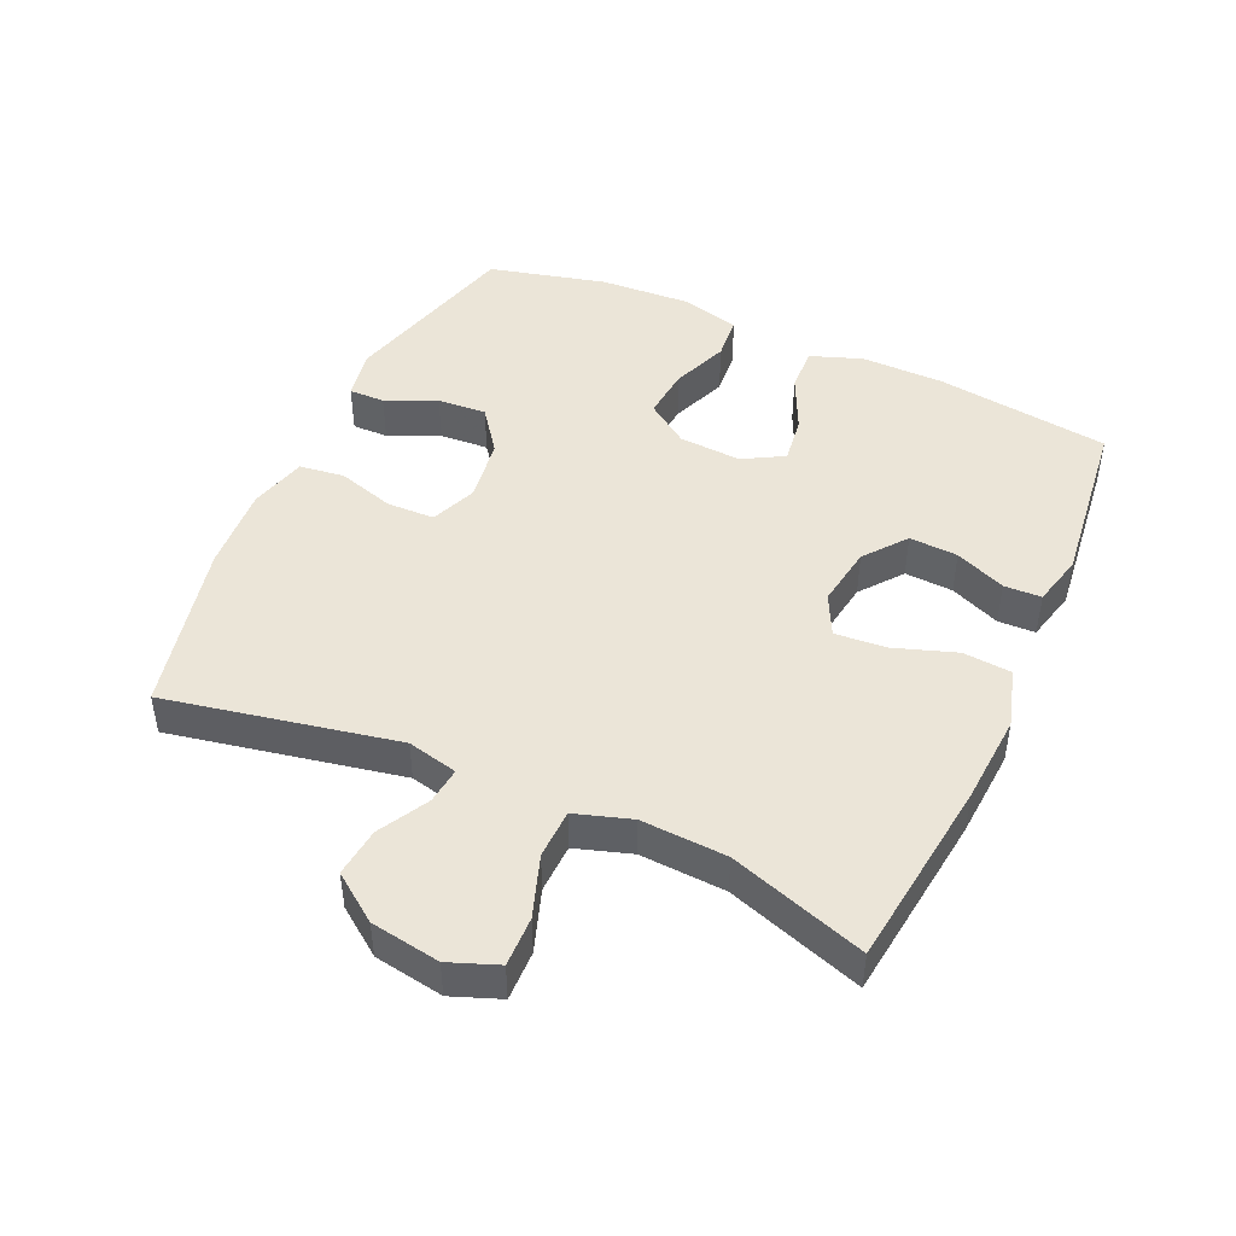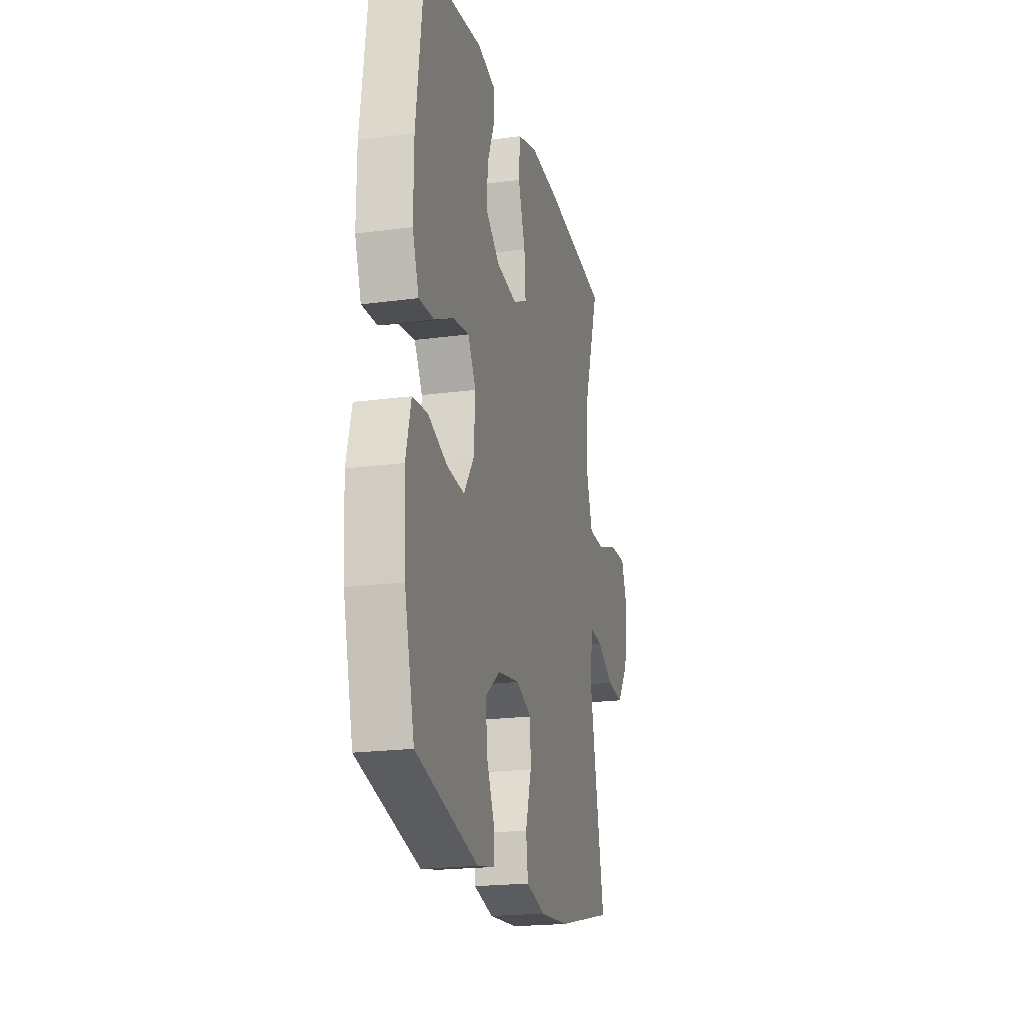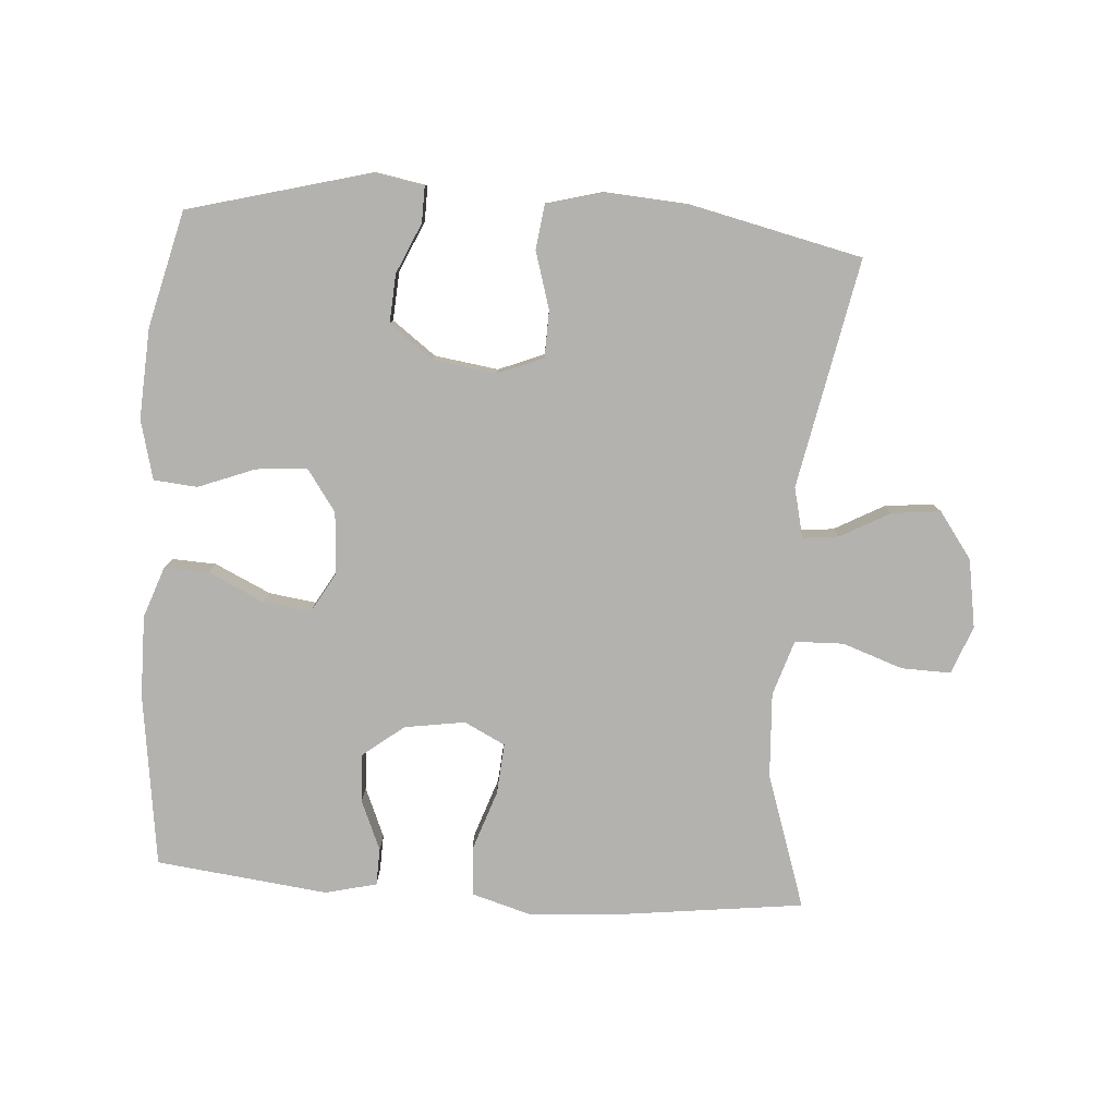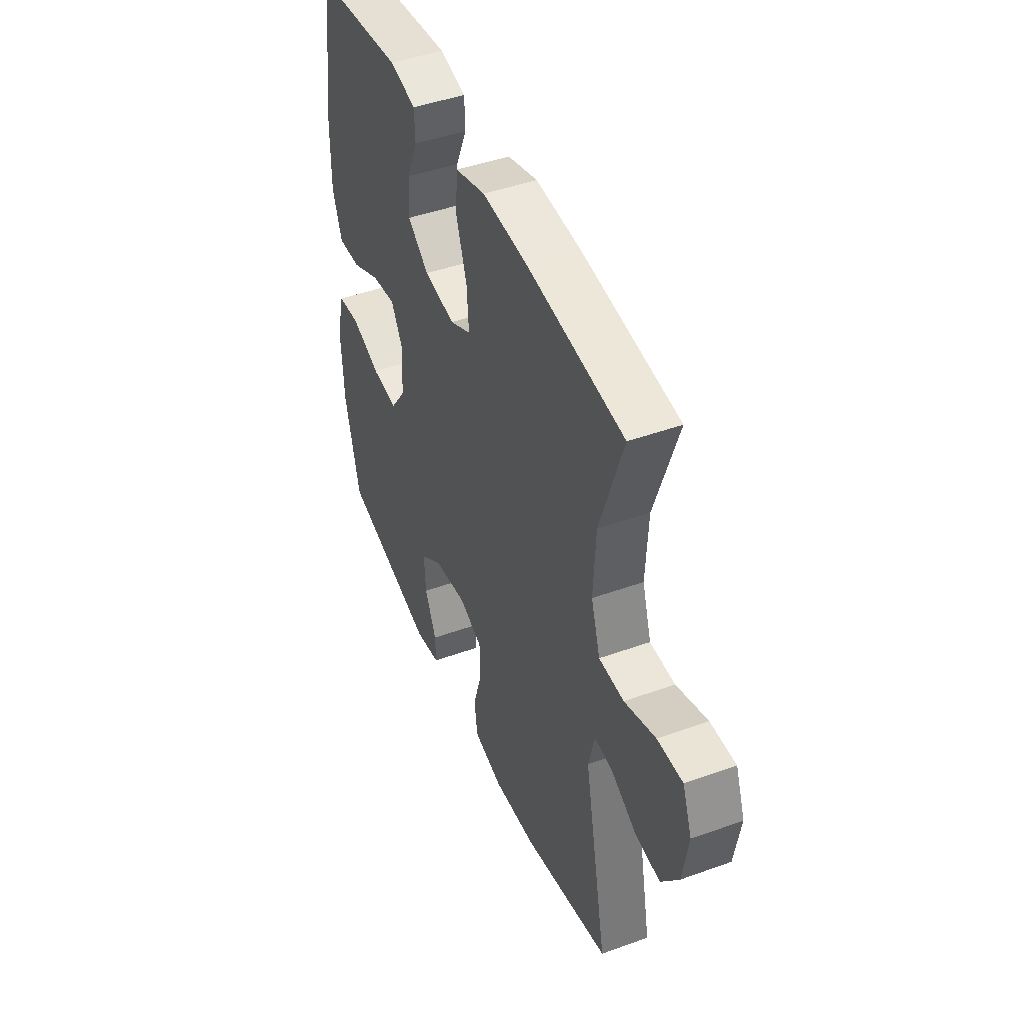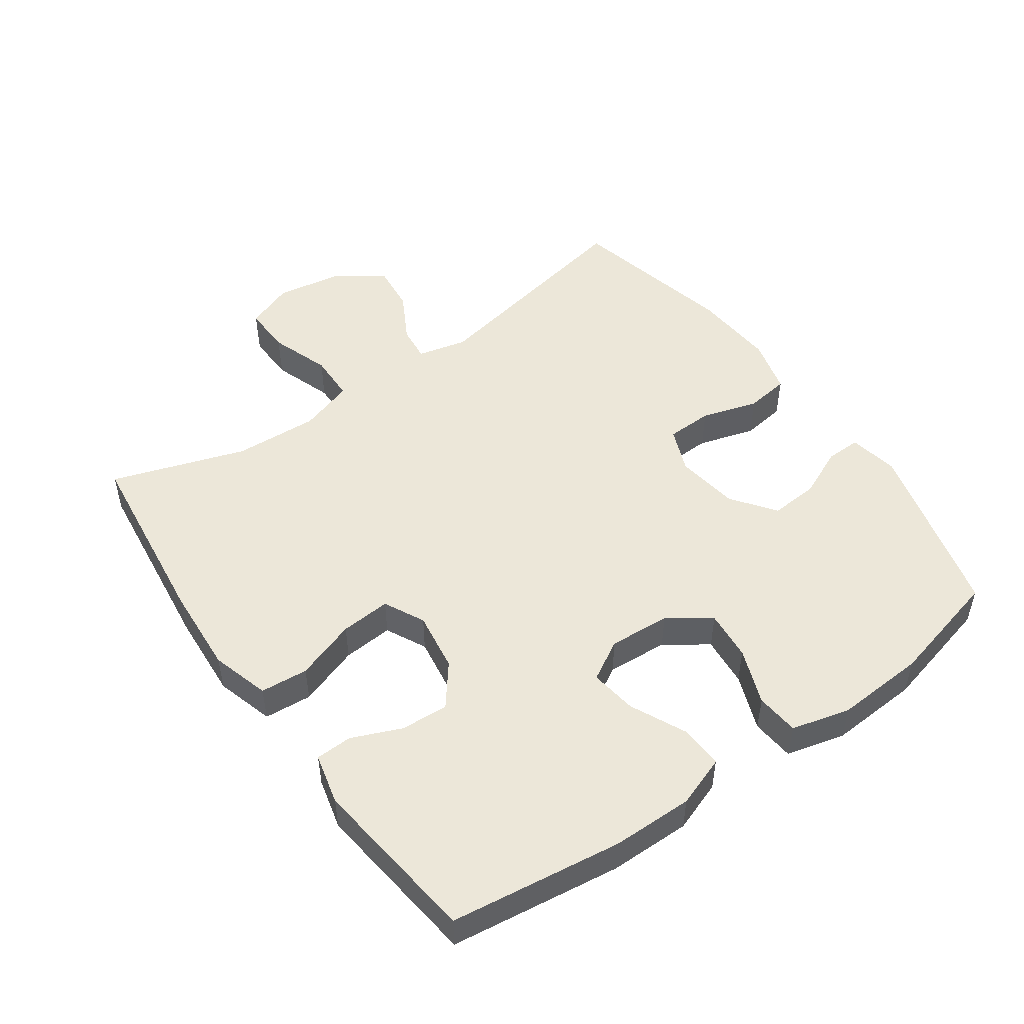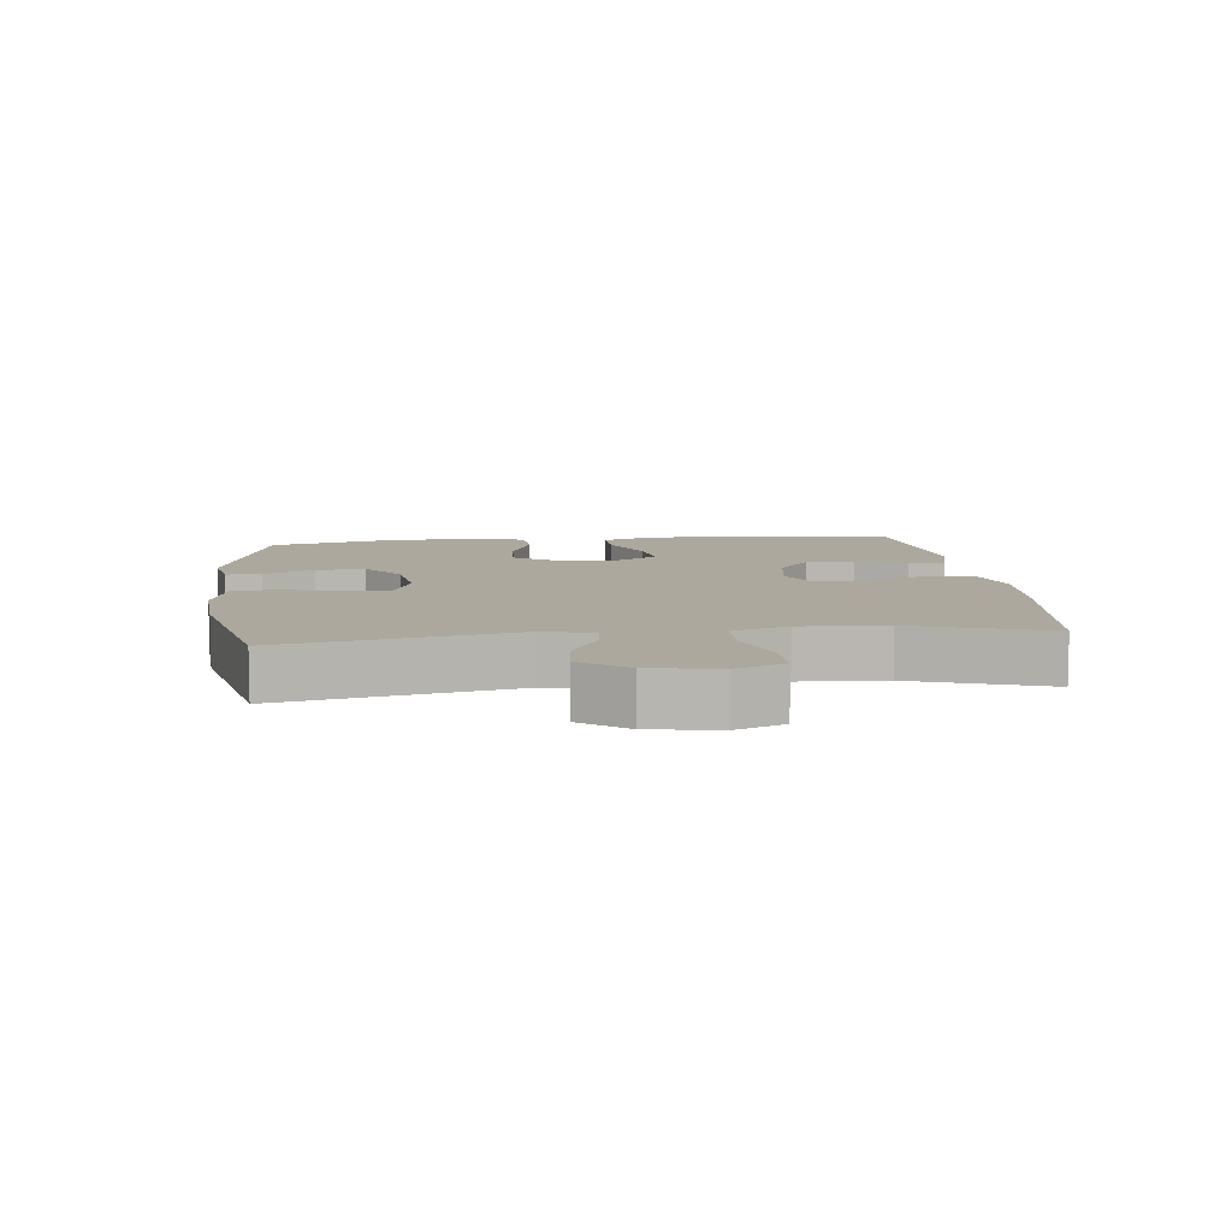
<metadata>
{"format":"obj","ext":"obj","renderer":"f3d","projection":"perspective","resolution":1024,"background":"white","views":[{"elev":46.0,"azim":-65.6,"up":"+Y"},{"elev":-20.2,"azim":103.9,"up":"+Z"},{"elev":-79.7,"azim":176.0,"up":"+Y"},{"elev":45.4,"azim":-112.6,"up":"+Z"},{"elev":50.0,"azim":54.7,"up":"+Y"},{"elev":8.6,"azim":-96.5,"up":"+Y"}]}
</metadata>
<code>
v 0.5 0.07 -0.5
v 0.225 0.07 -0.573
v 0.149 0.07 -0.559
v 0.15 0.07 -0.505
v 0.184 0.07 -0.429
v 0.189 0.07 -0.355
v 0.123 0.07 -0.306
v 0.026 0.07 -0.292
v -0.043 0.07 -0.32
v -0.045 0.07 -0.391
v -0.019 0.07 -0.478
v -0.028 0.07 -0.545
v -0.114 0.07 -0.568
v -0.242 0.07 -0.559
v -0.5 0.07 -0.5
v -0.431 0.07 -0.153
v -0.449 0.07 -0.077
v -0.504 0.07 -0.083
v -0.579 0.07 -0.124
v -0.653 0.07 -0.132
v -0.704 0.07 -0.062
v -0.721 0.07 0.042
v -0.693 0.07 0.115
v -0.618 0.07 0.113
v -0.526 0.07 0.081
v -0.452 0.07 0.083
v -0.425 0.07 0.167
v -0.432 0.07 0.296
v -0.5 0.07 0.5
v -0.214 0.07 0.535
v -0.079 0.07 0.544
v 0.01 0.07 0.518
v 0.016 0.07 0.445
v -0.016 0.07 0.352
v -0.022 0.07 0.275
v 0.04 0.07 0.244
v 0.132 0.07 0.258
v 0.195 0.07 0.307
v 0.191 0.07 0.38
v 0.159 0.07 0.456
v 0.161 0.07 0.512
v 0.239 0.07 0.531
v 0.5 0.07 0.5
v 0.535 0.07 0.237
v 0.536 0.07 0.113
v 0.508 0.07 0.035
v 0.441 0.07 0.038
v 0.356 0.07 0.078
v 0.284 0.07 0.088
v 0.249 0.07 0.027
v 0.255 0.07 -0.067
v 0.3 0.07 -0.131
v 0.377 0.07 -0.124
v 0.463 0.07 -0.091
v 0.529 0.07 -0.097
v 0.552 0.07 -0.187
v 0.544 0.07 -0.324
v 0.5 0 -0.5
v 0.225 0 -0.573
v 0.149 0 -0.559
v 0.15 0 -0.505
v 0.184 0 -0.429
v 0.189 0 -0.355
v 0.123 0 -0.306
v 0.026 0 -0.292
v -0.043 0 -0.32
v -0.045 0 -0.391
v -0.019 0 -0.478
v -0.028 0 -0.545
v -0.114 0 -0.568
v -0.242 0 -0.559
v -0.5 0 -0.5
v -0.431 0 -0.153
v -0.449 0 -0.077
v -0.504 0 -0.083
v -0.579 0 -0.124
v -0.653 0 -0.132
v -0.704 0 -0.062
v -0.721 0 0.042
v -0.693 0 0.115
v -0.618 0 0.113
v -0.526 0 0.081
v -0.452 0 0.083
v -0.425 0 0.167
v -0.432 0 0.296
v -0.5 0 0.5
v -0.214 0 0.535
v -0.079 0 0.544
v 0.01 0 0.518
v 0.016 0 0.445
v -0.016 0 0.352
v -0.022 0 0.275
v 0.04 0 0.244
v 0.132 0 0.258
v 0.195 0 0.307
v 0.191 0 0.38
v 0.159 0 0.456
v 0.161 0 0.512
v 0.239 0 0.531
v 0.5 0 0.5
v 0.535 0 0.237
v 0.536 0 0.113
v 0.508 0 0.035
v 0.441 0 0.038
v 0.356 0 0.078
v 0.284 0 0.088
v 0.249 0 0.027
v 0.255 0 -0.067
v 0.3 0 -0.131
v 0.377 0 -0.124
v 0.463 0 -0.091
v 0.529 0 -0.097
v 0.552 0 -0.187
v 0.544 0 -0.324
f 53 54 55 56
f 52 53 56 57
f 45 46 47 48
f 45 48 49
f 44 45 49
f 43 44 49
f 42 43 49 50
f 39 40 41 42
f 38 39 42 50
f 31 32 33 34
f 31 34 35
f 28 29 30 31
f 27 28 31 35
f 26 27 35 36
f 22 23 24 25
f 22 25 26
f 21 22 26
f 18 19 20 21
f 17 18 21 26
f 16 17 26 36
f 10 11 12 13
f 9 10 13 14
f 2 3 4 5
f 2 5 6
f 52 57 1 2
f 51 52 2 6
f 37 38 50 51
f 37 51 6 7
f 36 37 7 8
f 16 36 8 9
f 9 14 15 16
f 113 112 111 110
f 114 113 110 109
f 105 104 103 102
f 106 105 102
f 106 102 101
f 106 101 100
f 107 106 100 99
f 99 98 97 96
f 107 99 96 95
f 91 90 89 88
f 92 91 88
f 88 87 86 85
f 92 88 85 84
f 93 92 84 83
f 82 81 80 79
f 83 82 79
f 83 79 78
f 78 77 76 75
f 83 78 75 74
f 93 83 74 73
f 70 69 68 67
f 71 70 67 66
f 62 61 60 59
f 63 62 59
f 59 58 114 109
f 63 59 109 108
f 108 107 95 94
f 64 63 108 94
f 65 64 94 93
f 66 65 93 73
f 73 72 71 66
f 1 58 59 2
f 2 59 60 3
f 3 60 61 4
f 4 61 62 5
f 5 62 63 6
f 6 63 64 7
f 7 64 65 8
f 8 65 66 9
f 9 66 67 10
f 10 67 68 11
f 11 68 69 12
f 12 69 70 13
f 13 70 71 14
f 14 71 72 15
f 15 72 73 16
f 16 73 74 17
f 17 74 75 18
f 18 75 76 19
f 19 76 77 20
f 20 77 78 21
f 21 78 79 22
f 22 79 80 23
f 23 80 81 24
f 24 81 82 25
f 25 82 83 26
f 26 83 84 27
f 27 84 85 28
f 28 85 86 29
f 29 86 87 30
f 30 87 88 31
f 31 88 89 32
f 32 89 90 33
f 33 90 91 34
f 34 91 92 35
f 35 92 93 36
f 36 93 94 37
f 37 94 95 38
f 38 95 96 39
f 39 96 97 40
f 40 97 98 41
f 41 98 99 42
f 42 99 100 43
f 43 100 101 44
f 44 101 102 45
f 45 102 103 46
f 46 103 104 47
f 47 104 105 48
f 48 105 106 49
f 49 106 107 50
f 50 107 108 51
f 51 108 109 52
f 52 109 110 53
f 53 110 111 54
f 54 111 112 55
f 55 112 113 56
f 56 113 114 57
f 57 114 58 1

</code>
